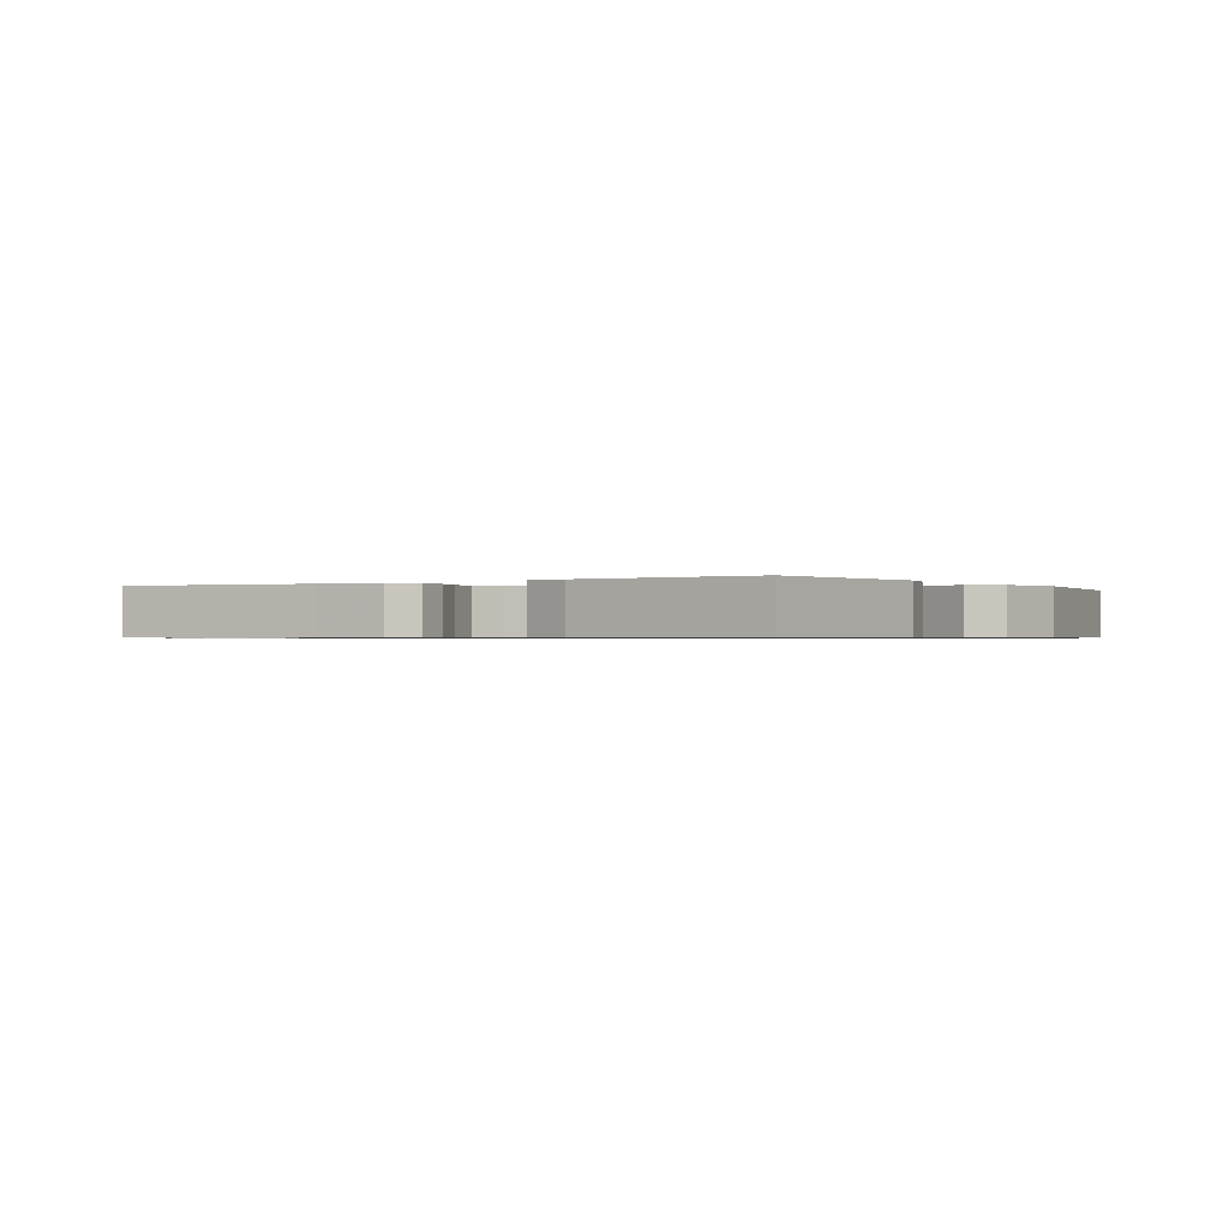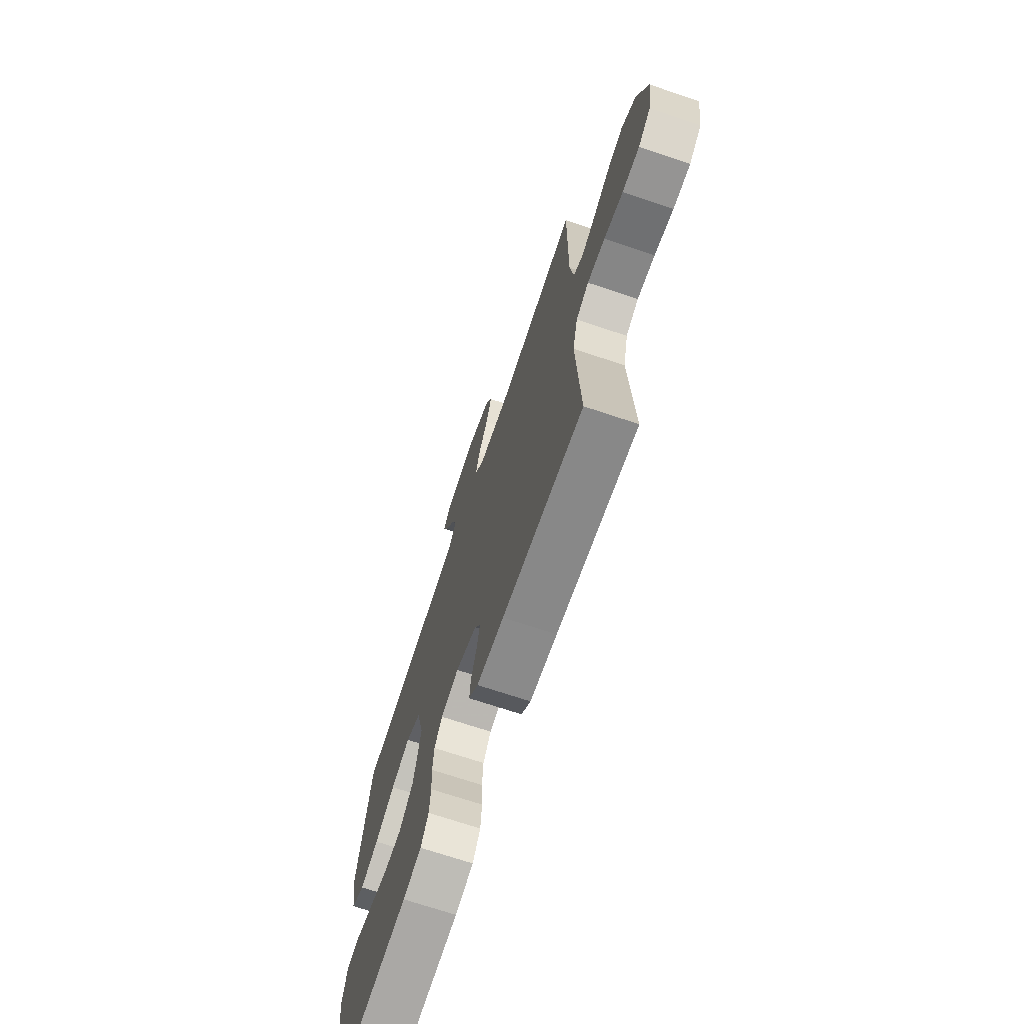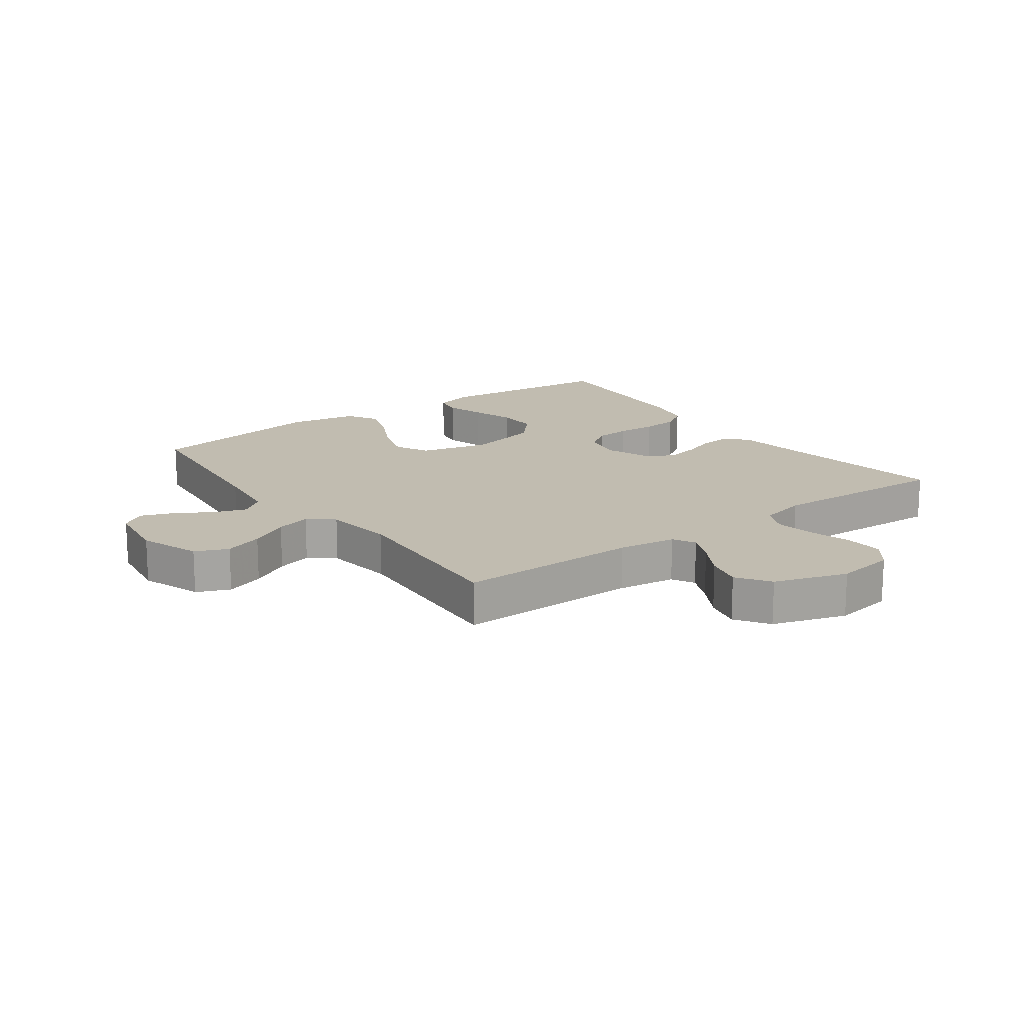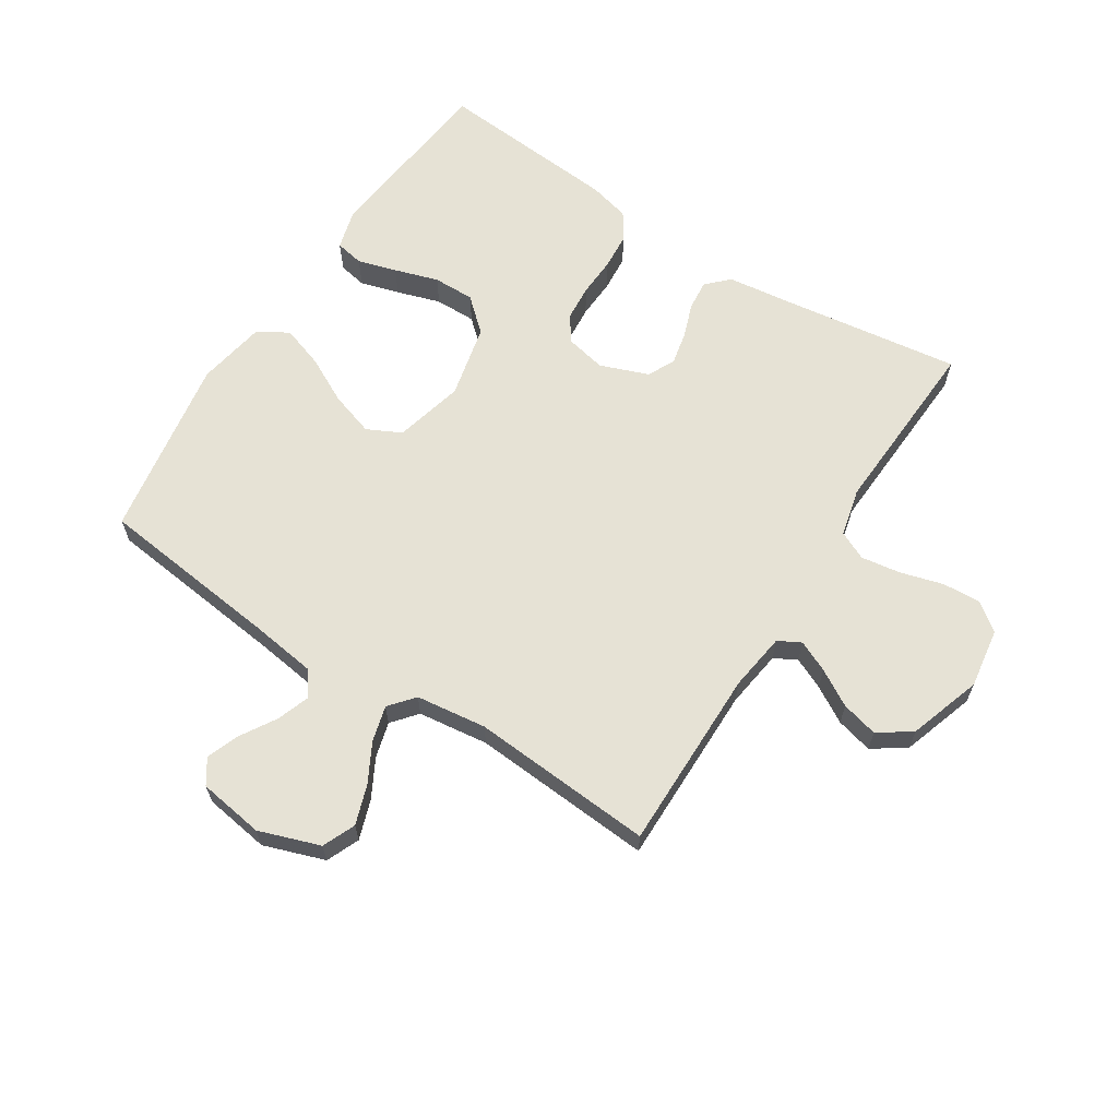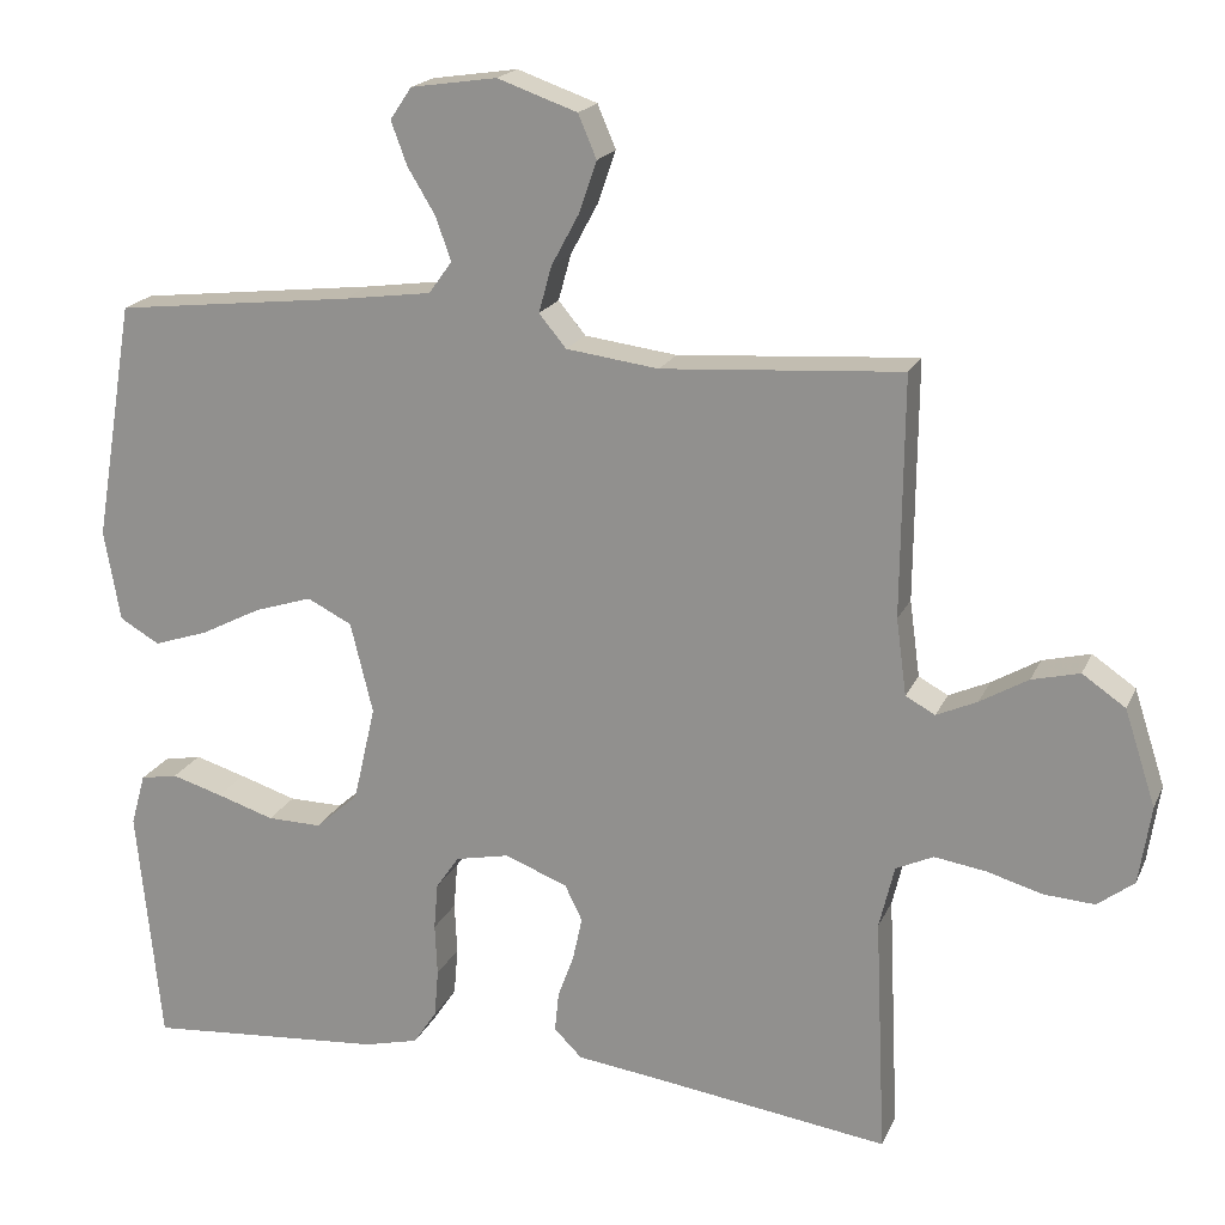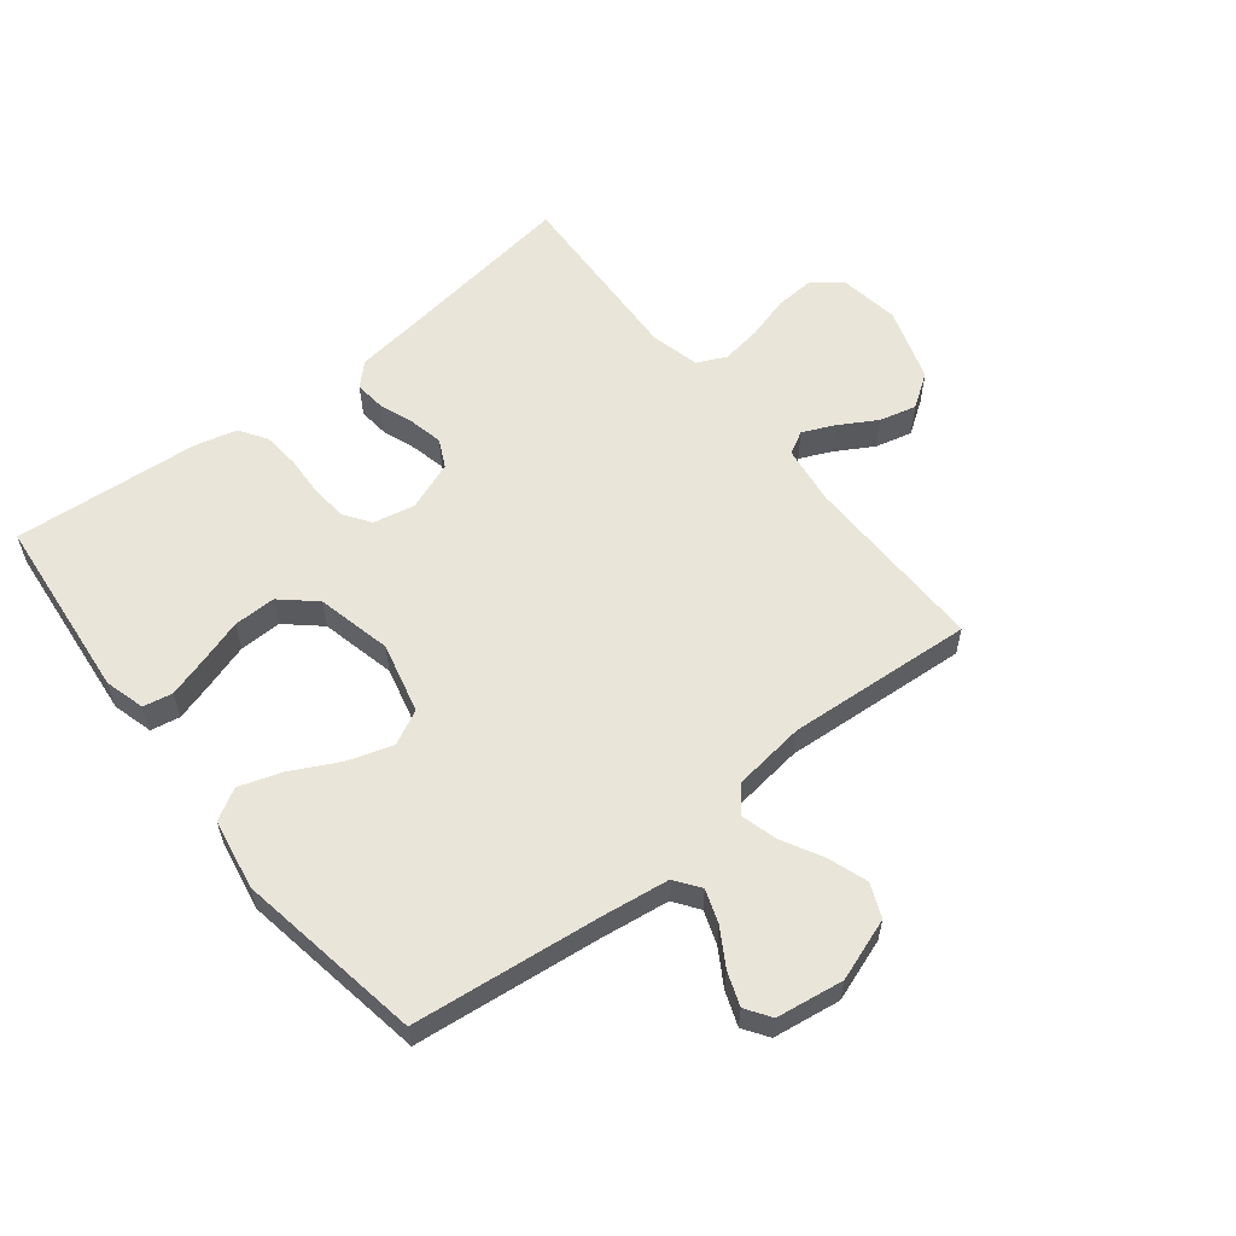
<metadata>
{"format":"obj","ext":"obj","renderer":"f3d","projection":"perspective","resolution":1024,"background":"white","views":[{"elev":-0.6,"azim":-147.6,"up":"+Y"},{"elev":-70.7,"azim":71.5,"up":"+Z"},{"elev":16.6,"azim":53.8,"up":"+Y"},{"elev":64.0,"azim":32.8,"up":"+Y"},{"elev":19.1,"azim":18.6,"up":"+Z"},{"elev":58.3,"azim":-38.4,"up":"+Y"}]}
</metadata>
<code>
v 0.5 0.07 0.5
v 0.497 0.07 0.2
v 0.51 0.07 0.104
v 0.547 0.07 0.084
v 0.598 0.07 0.107
v 0.658 0.07 0.142
v 0.718 0.07 0.157
v 0.772 0.07 0.12
v 0.811 0.07 0
v 0.796 0.07 -0.098
v 0.75 0.07 -0.133
v 0.687 0.07 -0.129
v 0.617 0.07 -0.109
v 0.552 0.07 -0.099
v 0.505 0.07 -0.121
v 0.486 0.07 -0.2
v 0.5 0.07 -0.5
v 0.2 0.07 -0.458
v 0.099 0.07 -0.445
v 0.064 0.07 -0.41
v 0.069 0.07 -0.36
v 0.089 0.07 -0.305
v 0.101 0.07 -0.25
v 0.079 0.07 -0.205
v 0 0.07 -0.175
v -0.067 0.07 -0.189
v -0.096 0.07 -0.231
v -0.101 0.07 -0.29
v -0.098 0.07 -0.355
v -0.103 0.07 -0.415
v -0.132 0.07 -0.459
v -0.2 0.07 -0.476
v -0.5 0.07 -0.5
v -0.53 0.07 -0.2
v -0.512 0.07 -0.135
v -0.465 0.07 -0.126
v -0.401 0.07 -0.145
v -0.329 0.07 -0.168
v -0.261 0.07 -0.169
v -0.207 0.07 -0.121
v -0.179 0.07 0
v -0.207 0.07 0.114
v -0.263 0.07 0.142
v -0.335 0.07 0.119
v -0.411 0.07 0.08
v -0.48 0.07 0.057
v -0.53 0.07 0.086
v -0.55 0.07 0.2
v -0.5 0.07 0.5
v -0.2 0.07 0.534
v -0.09 0.07 0.549
v -0.061 0.07 0.589
v -0.08 0.07 0.643
v -0.115 0.07 0.701
v -0.135 0.07 0.755
v -0.108 0.07 0.795
v 0 0.07 0.811
v 0.1 0.07 0.776
v 0.123 0.07 0.722
v 0.101 0.07 0.658
v 0.066 0.07 0.593
v 0.05 0.07 0.535
v 0.084 0.07 0.494
v 0.2 0.07 0.479
v 0.5 0 0.5
v 0.497 0 0.2
v 0.51 0 0.104
v 0.547 0 0.084
v 0.598 0 0.107
v 0.658 0 0.142
v 0.718 0 0.157
v 0.772 0 0.12
v 0.811 0 0
v 0.796 0 -0.098
v 0.75 0 -0.133
v 0.687 0 -0.129
v 0.617 0 -0.109
v 0.552 0 -0.099
v 0.505 0 -0.121
v 0.486 0 -0.2
v 0.5 0 -0.5
v 0.2 0 -0.458
v 0.099 0 -0.445
v 0.064 0 -0.41
v 0.069 0 -0.36
v 0.089 0 -0.305
v 0.101 0 -0.25
v 0.079 0 -0.205
v 0 0 -0.175
v -0.067 0 -0.189
v -0.096 0 -0.231
v -0.101 0 -0.29
v -0.098 0 -0.355
v -0.103 0 -0.415
v -0.132 0 -0.459
v -0.2 0 -0.476
v -0.5 0 -0.5
v -0.53 0 -0.2
v -0.512 0 -0.135
v -0.465 0 -0.126
v -0.401 0 -0.145
v -0.329 0 -0.168
v -0.261 0 -0.169
v -0.207 0 -0.121
v -0.179 0 0
v -0.207 0 0.114
v -0.263 0 0.142
v -0.335 0 0.119
v -0.411 0 0.08
v -0.48 0 0.057
v -0.53 0 0.086
v -0.55 0 0.2
v -0.5 0 0.5
v -0.2 0 0.534
v -0.09 0 0.549
v -0.061 0 0.589
v -0.08 0 0.643
v -0.115 0 0.701
v -0.135 0 0.755
v -0.108 0 0.795
v 0 0 0.811
v 0.1 0 0.776
v 0.123 0 0.722
v 0.101 0 0.658
v 0.066 0 0.593
v 0.05 0 0.535
v 0.084 0 0.494
v 0.2 0 0.479
f 59 60 61
f 58 59 61
f 57 58 61
f 56 57 61
f 55 56 61
f 54 55 61
f 53 54 61
f 52 53 61 62
f 51 52 62 63
f 48 49 50
f 47 48 50
f 46 47 50
f 45 46 50
f 44 45 50
f 50 51 63
f 44 50 63
f 43 44 63
f 36 37 38
f 35 36 38
f 34 35 38
f 33 34 38
f 32 33 38
f 31 32 38
f 30 31 38
f 29 30 38
f 28 29 38
f 27 28 38 39
f 26 27 39 40
f 20 21 22
f 19 20 22
f 18 19 22
f 18 22 23
f 17 18 23
f 16 17 23
f 15 16 23 24
f 11 12 13
f 10 11 13
f 9 10 13
f 8 9 13
f 7 8 13
f 6 7 13
f 5 6 13
f 4 5 13 14
f 15 24 25
f 14 15 25
f 4 14 25
f 3 4 25
f 42 43 63 64
f 64 1 2
f 42 64 2
f 41 42 2
f 26 40 41
f 25 26 41
f 3 25 41
f 2 3 41
f 125 124 123
f 125 123 122
f 125 122 121
f 125 121 120
f 125 120 119
f 125 119 118
f 125 118 117
f 126 125 117 116
f 127 126 116 115
f 114 113 112
f 114 112 111
f 114 111 110
f 114 110 109
f 114 109 108
f 127 115 114
f 127 114 108
f 127 108 107
f 102 101 100
f 102 100 99
f 102 99 98
f 102 98 97
f 102 97 96
f 102 96 95
f 102 95 94
f 102 94 93
f 102 93 92
f 103 102 92 91
f 104 103 91 90
f 86 85 84
f 86 84 83
f 86 83 82
f 87 86 82
f 87 82 81
f 87 81 80
f 88 87 80 79
f 77 76 75
f 77 75 74
f 77 74 73
f 77 73 72
f 77 72 71
f 77 71 70
f 77 70 69
f 78 77 69 68
f 89 88 79
f 89 79 78
f 89 78 68
f 89 68 67
f 128 127 107 106
f 66 65 128
f 66 128 106
f 66 106 105
f 105 104 90
f 105 90 89
f 105 89 67
f 105 67 66
f 1 65 66 2
f 2 66 67 3
f 3 67 68 4
f 4 68 69 5
f 5 69 70 6
f 6 70 71 7
f 7 71 72 8
f 8 72 73 9
f 9 73 74 10
f 10 74 75 11
f 11 75 76 12
f 12 76 77 13
f 13 77 78 14
f 14 78 79 15
f 15 79 80 16
f 16 80 81 17
f 17 81 82 18
f 18 82 83 19
f 19 83 84 20
f 20 84 85 21
f 21 85 86 22
f 22 86 87 23
f 23 87 88 24
f 24 88 89 25
f 25 89 90 26
f 26 90 91 27
f 27 91 92 28
f 28 92 93 29
f 29 93 94 30
f 30 94 95 31
f 31 95 96 32
f 32 96 97 33
f 33 97 98 34
f 34 98 99 35
f 35 99 100 36
f 36 100 101 37
f 37 101 102 38
f 38 102 103 39
f 39 103 104 40
f 40 104 105 41
f 41 105 106 42
f 42 106 107 43
f 43 107 108 44
f 44 108 109 45
f 45 109 110 46
f 46 110 111 47
f 47 111 112 48
f 48 112 113 49
f 49 113 114 50
f 50 114 115 51
f 51 115 116 52
f 52 116 117 53
f 53 117 118 54
f 54 118 119 55
f 55 119 120 56
f 56 120 121 57
f 57 121 122 58
f 58 122 123 59
f 59 123 124 60
f 60 124 125 61
f 61 125 126 62
f 62 126 127 63
f 63 127 128 64
f 64 128 65 1

</code>
